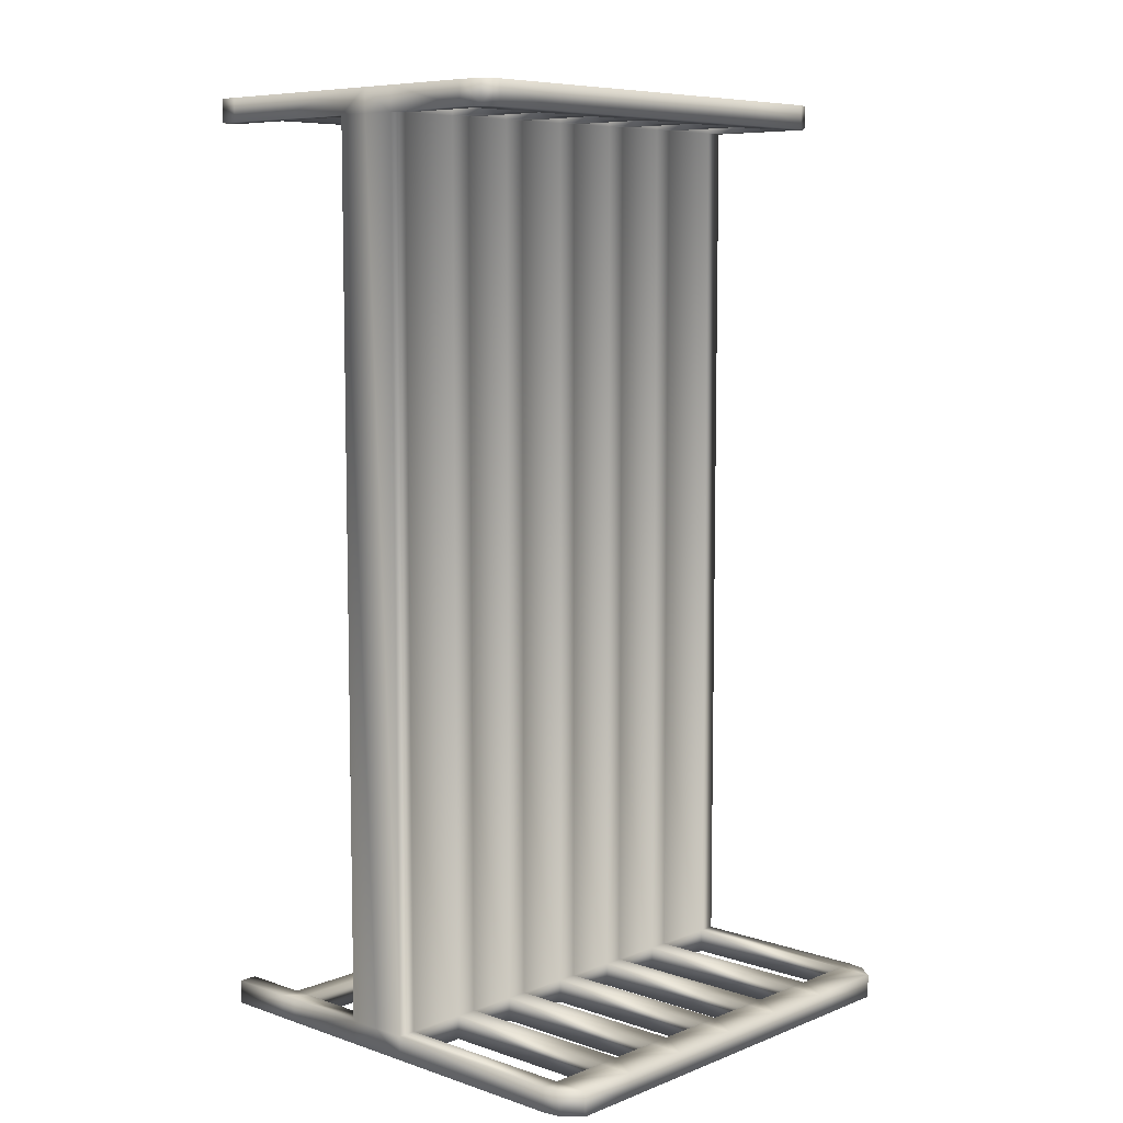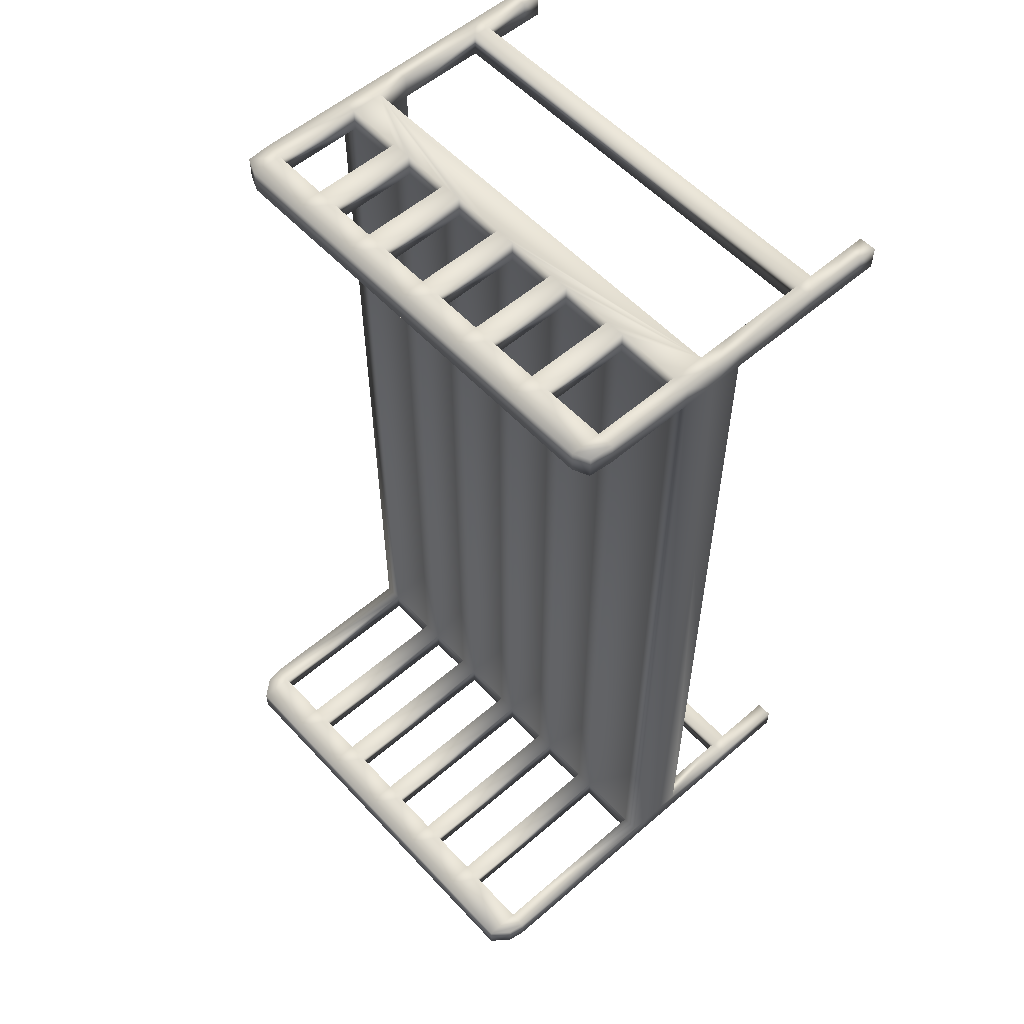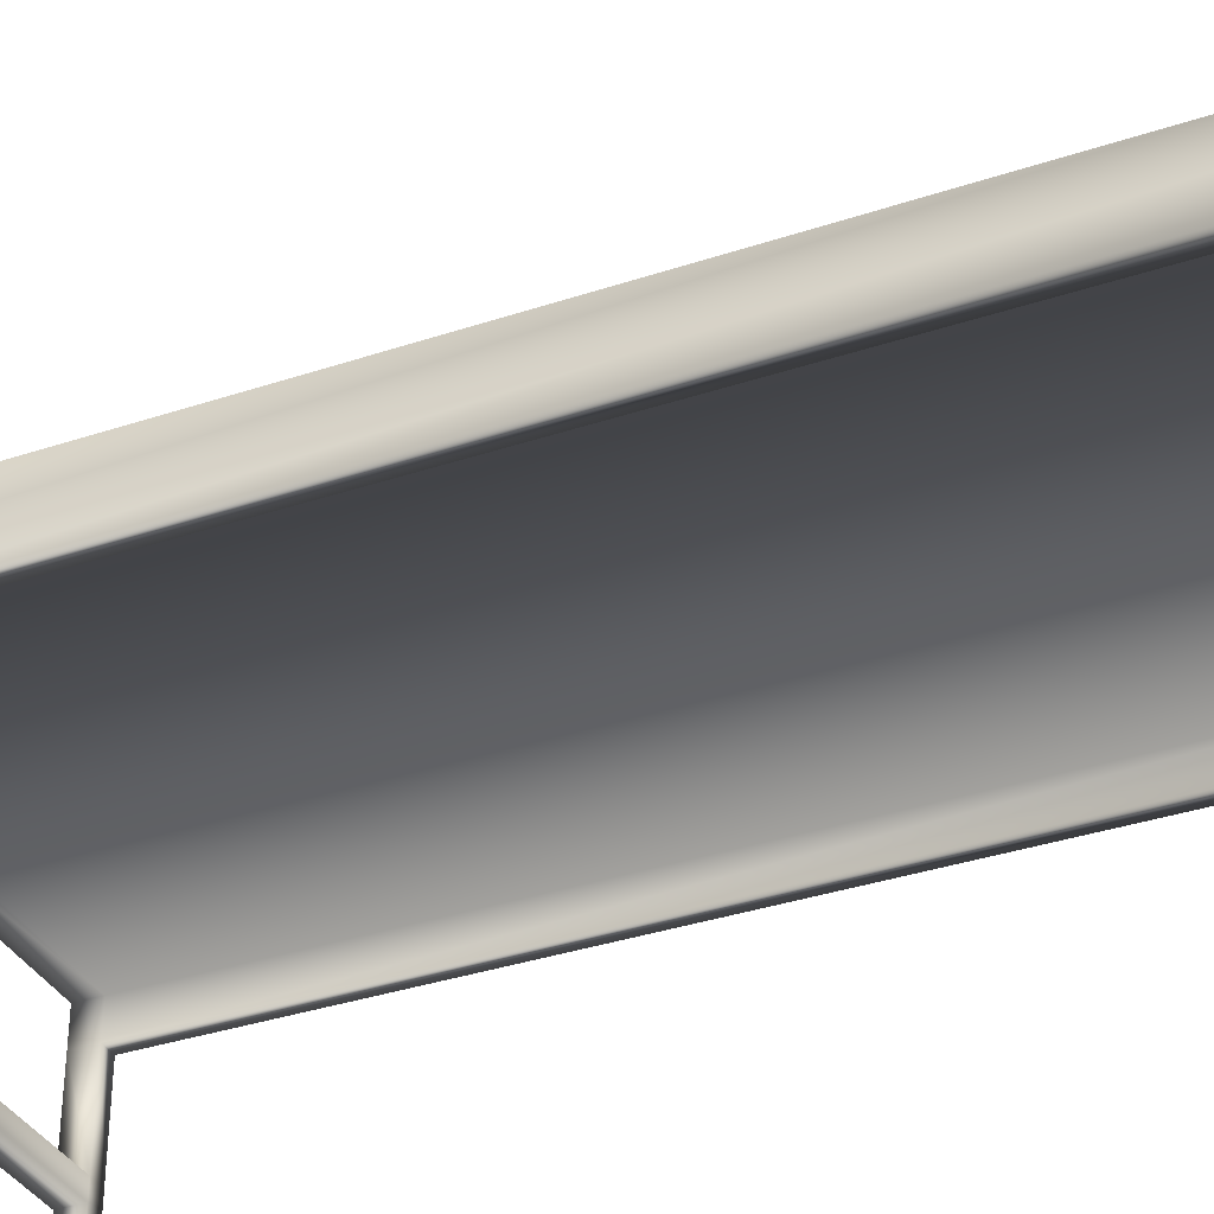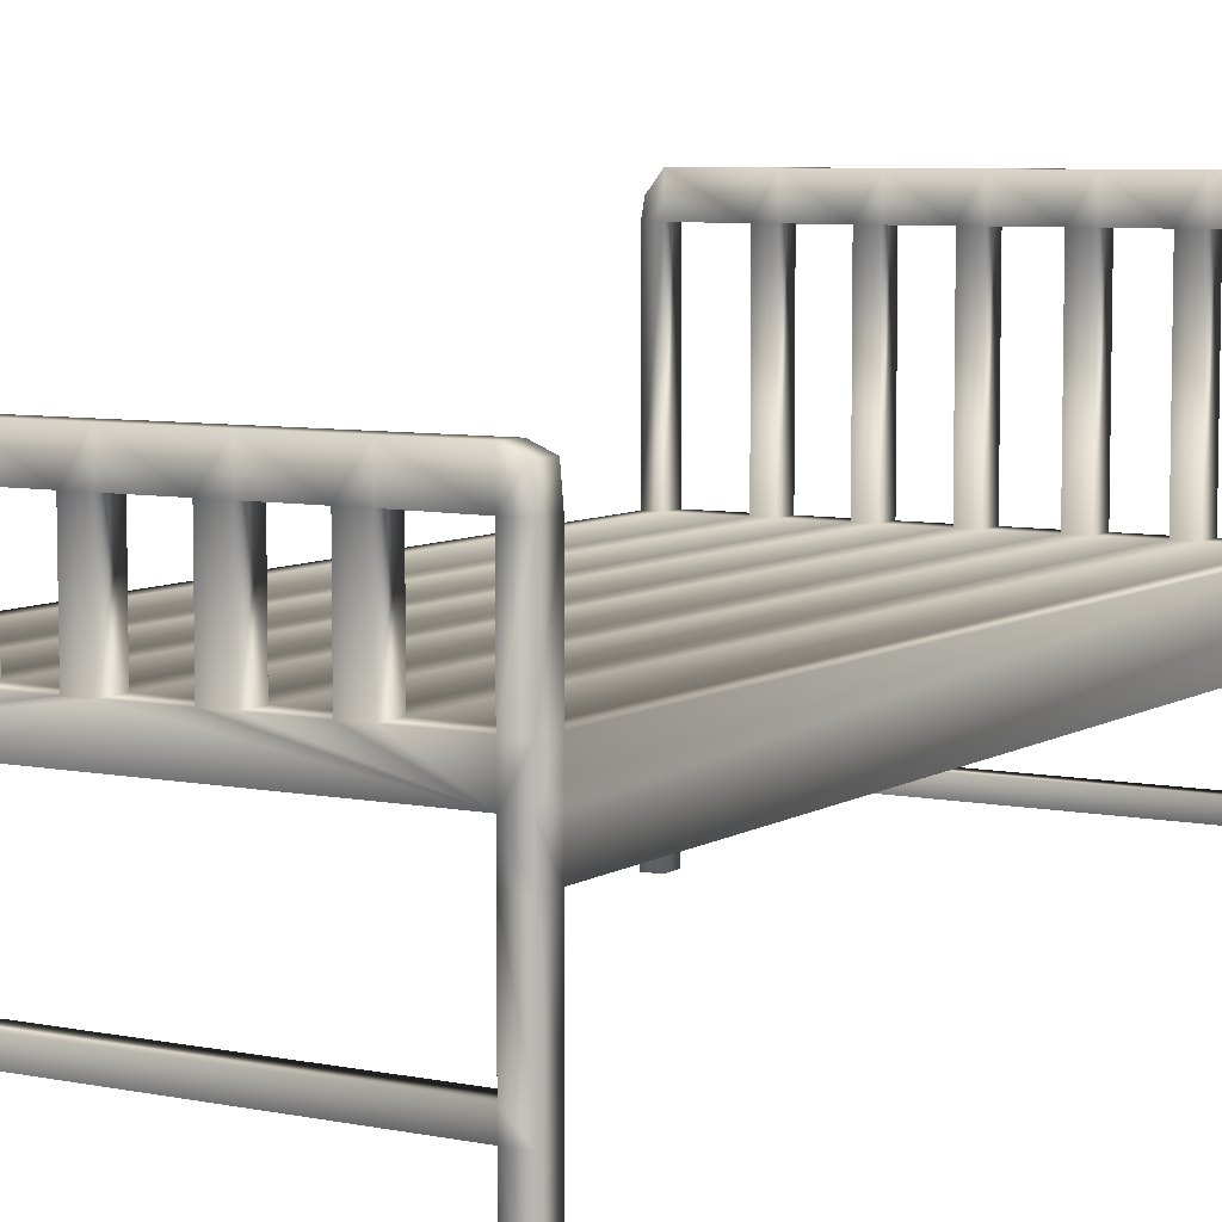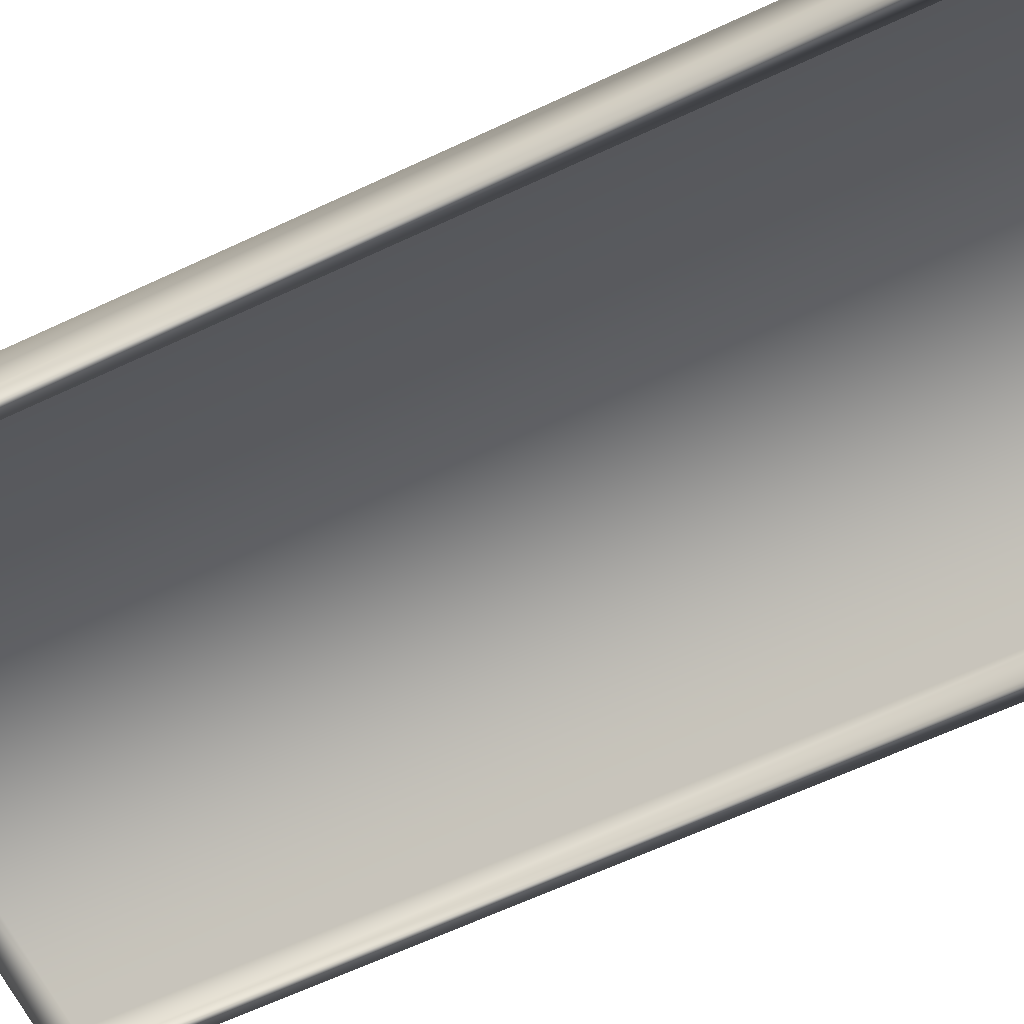
<metadata>
{"format":"obj","ext":"obj","renderer":"f3d","projection":"perspective","resolution":1024,"background":"white","views":[{"elev":7.8,"azim":132.9,"up":"+Z"},{"elev":56.0,"azim":-132.1,"up":"+Z"},{"elev":-35.1,"azim":114.1,"up":"+Y"},{"elev":6.7,"azim":30.8,"up":"+Y"},{"elev":-63.1,"azim":115.5,"up":"+Y"}]}
</metadata>
<code>
v  -128.3 -94.34 -67.47
v  -122.5 -94.34 -67.47
v  -122.5 -94.35 203.5
v  -128.3 -94.35 203.5
v  -128.3 -84.15 210.8
v  -122.5 -84.15 210.8
v  -122.5 -73.86 210.8
v  -128.3 -73.86 210.8
v  -264.6 -84.15 -74.8
v  -270 -84.15 -74.8
v  -270 -73.86 -74.8
v  -264.6 -73.86 -74.8
v  -270 -84.15 -67.47
v  -270 -84.15 203.5
v  -270 -73.86 203.5
v  -270 -73.86 -67.47
v  -270 -148.7 -67.47
v  -270 -148.7 -74.8
v  -264.6 -148.7 -74.8
v  -264.6 -148.7 -67.47
v  -122.5 -148.7 203.5
v  -122.5 -148.7 210.8
v  -128.3 -148.7 210.8
v  -128.3 -148.7 203.5
v  -199.2 -73.86 -74.8
v  -215.5 -73.86 -74.8
v  -215.5 -73.86 -67.47
v  -199.2 -73.86 -67.47
v  -199.2 -36.15 210.8
v  -192.9 -36.15 210.8
v  -192.9 -36.15 203.5
v  -199.2 -36.15 203.5
v  -122.5 -84.15 -67.47
v  -122.5 -84.15 -74.8
v  -122.5 -73.86 -74.8
v  -122.5 -73.86 -67.47
v  -122.5 -73.86 203.5
v  -122.5 -84.15 203.5
v  -270 -84.15 210.8
v  -270 -73.86 210.8
v  -128.3 -36.15 210.8
v  -123.1 -38.34 210.8
v  -123.1 -38.34 203.5
v  -128.3 -36.15 203.5
v  -147.1 -73.86 210.8
v  -128.3 -73.86 203.5
v  -147.1 -73.86 203.5
v  -153.7 -36.15 210.8
v  -147.1 -36.15 210.8
v  -147.1 -36.15 203.5
v  -153.7 -36.15 203.5
v  -169.4 -73.86 210.8
v  -153.7 -73.86 210.8
v  -153.7 -73.86 203.5
v  -169.4 -73.86 203.5
v  -176.2 -36.15 210.8
v  -169.4 -36.15 210.8
v  -169.4 -36.15 203.5
v  -176.2 -36.15 203.5
v  -192.9 -73.86 210.8
v  -176.2 -73.86 210.8
v  -176.2 -73.86 203.5
v  -192.9 -73.86 203.5
v  -264.6 -36.15 203.5
v  -269.3 -38.34 203.5
v  -269.3 -38.34 210.8
v  -264.6 -36.15 210.8
v  -244.4 -73.86 203.5
v  -264.6 -73.86 203.5
v  -264.6 -73.86 210.8
v  -244.4 -73.86 210.8
v  -238.4 -36.15 203.5
v  -244.4 -36.15 203.5
v  -244.4 -36.15 210.8
v  -238.4 -36.15 210.8
v  -221.8 -73.86 203.5
v  -238.4 -73.86 203.5
v  -238.4 -73.86 210.8
v  -221.8 -73.86 210.8
v  -215.5 -36.15 203.5
v  -221.8 -36.15 203.5
v  -221.8 -36.15 210.8
v  -215.5 -36.15 210.8
v  -199.2 -73.86 203.5
v  -215.5 -73.86 203.5
v  -215.5 -73.86 210.8
v  -199.2 -73.86 210.8
v  -192.9 -45.58 210.8
v  -199.2 -45.58 210.8
v  -192.9 -45.58 203.5
v  -199.2 -45.58 203.5
v  -147.1 -45.58 210.8
v  -153.7 -45.58 210.8
v  -147.1 -45.58 203.5
v  -153.7 -45.58 203.5
v  -169.4 -45.58 210.8
v  -176.2 -45.58 210.8
v  -169.4 -45.58 203.5
v  -176.2 -45.58 203.5
v  -238.4 -45.58 210.8
v  -244.4 -45.58 210.8
v  -238.4 -45.58 203.5
v  -244.4 -45.58 203.5
v  -215.5 -45.58 210.8
v  -221.8 -45.58 210.8
v  -215.5 -45.58 203.5
v  -221.8 -45.58 203.5
v  -122.5 -45.71 203.5
v  -122.5 -45.71 210.8
v  -128.3 -45.71 203.5
v  -128.3 -45.71 210.8
v  -264.6 -45.71 210.8
v  -270 -45.71 210.8
v  -264.6 -45.71 203.5
v  -270 -45.71 203.5
v  -264.6 -84.15 210.8
v  -264.6 -84.15 203.5
v  -128.3 -84.15 203.5
v  -264.6 -148.7 210.8
v  -270 -148.7 210.8
v  -270 -148.7 203.5
v  -264.6 -148.7 203.5
v  -128.3 -122.4 210.8
v  -128.3 -127.9 210.8
v  -122.5 -127.9 210.8
v  -122.5 -122.4 210.8
v  -122.5 -122.4 203.5
v  -122.5 -127.9 203.5
v  -128.3 -127.9 203.5
v  -128.3 -122.4 203.5
v  -270 -122.4 203.5
v  -270 -127.9 203.5
v  -270 -127.9 210.8
v  -270 -122.4 210.8
v  -264.6 -122.4 203.5
v  -264.6 -127.9 203.5
v  -264.6 -127.9 210.8
v  -264.6 -122.4 210.8
v  -128.3 -143.2 210.8
v  -122.5 -143.2 210.8
v  -122.5 -94.35 210.8
v  -128.3 -94.35 210.8
v  -128.3 -143.2 203.5
v  -122.5 -143.2 203.5
v  -270 -143.2 203.5
v  -270 -143.2 210.8
v  -270 -94.35 210.8
v  -270 -94.35 203.5
v  -264.6 -143.2 203.5
v  -264.6 -94.35 203.5
v  -264.6 -143.2 210.8
v  -264.6 -94.35 210.8
v  -264.6 -4.113 -74.8
v  -269 -9.775 -74.8
v  -269 -9.775 -67.47
v  -264.6 -4.113 -67.47
v  -244.5 -73.86 -74.8
v  -264.6 -73.86 -67.47
v  -244.5 -73.86 -67.47
v  -238.4 -4.113 -74.8
v  -244.5 -4.113 -74.8
v  -244.5 -4.113 -67.47
v  -238.4 -4.113 -67.47
v  -221.7 -73.86 -74.8
v  -238.4 -73.86 -74.8
v  -238.4 -73.86 -67.47
v  -221.7 -73.86 -67.47
v  -215.5 -4.113 -74.8
v  -221.7 -4.113 -74.8
v  -221.7 -4.113 -67.47
v  -215.5 -4.113 -67.47
v  -128.3 -4.113 -67.47
v  -123.5 -9.775 -67.47
v  -123.5 -9.775 -74.8
v  -128.3 -4.113 -74.8
v  -147 -73.86 -67.47
v  -128.3 -73.86 -67.47
v  -128.3 -73.86 -74.8
v  -147 -73.86 -74.8
v  -169.3 -73.86 -67.47
v  -153.7 -73.86 -67.47
v  -153.7 -73.86 -74.8
v  -169.3 -73.86 -74.8
v  -176.2 -4.113 -67.47
v  -169.3 -4.113 -67.47
v  -169.3 -4.113 -74.8
v  -176.2 -4.113 -74.8
v  -192.9 -73.86 -67.47
v  -176.2 -73.86 -67.47
v  -176.2 -73.86 -74.8
v  -192.9 -73.86 -74.8
v  -199.2 -4.113 -67.47
v  -192.9 -4.113 -67.47
v  -192.9 -4.113 -74.8
v  -199.2 -4.113 -74.8
v  -147 -4.113 -74.8
v  -153.7 -4.113 -74.8
v  -153.7 -4.113 -67.47
v  -147 -4.113 -67.47
v  -270 -15.12 -67.47
v  -270 -15.12 -74.8
v  -264.6 -15.12 -67.47
v  -264.6 -15.12 -74.8
v  -244.5 -15.12 -74.8
v  -238.4 -15.12 -74.8
v  -244.5 -15.12 -67.47
v  -238.4 -15.12 -67.47
v  -221.7 -15.12 -74.8
v  -215.5 -15.12 -74.8
v  -221.7 -15.12 -67.47
v  -215.5 -15.12 -67.47
v  -128.3 -15.12 -74.8
v  -122.5 -15.12 -74.8
v  -128.3 -15.12 -67.47
v  -122.5 -15.12 -67.47
v  -176.2 -15.12 -74.8
v  -169.3 -15.12 -74.8
v  -176.2 -15.12 -67.47
v  -169.3 -15.12 -67.47
v  -199.2 -15.12 -74.8
v  -192.9 -15.12 -74.8
v  -199.2 -15.12 -67.47
v  -192.9 -15.12 -67.47
v  -153.7 -15.12 -67.47
v  -153.7 -15.12 -74.8
v  -147 -15.12 -67.47
v  -147 -15.12 -74.8
v  -128.3 -84.15 -74.8
v  -128.3 -148.7 -74.8
v  -122.5 -148.7 -74.8
v  -122.5 -148.7 -67.47
v  -128.3 -148.7 -67.47
v  -128.3 -84.15 -67.47
v  -264.6 -84.15 -67.47
v  -264.6 -122.4 -74.8
v  -264.6 -127.8 -74.8
v  -270 -127.8 -74.8
v  -270 -122.4 -74.8
v  -270 -122.4 -67.47
v  -270 -127.8 -67.47
v  -264.6 -127.8 -67.47
v  -264.6 -122.4 -67.47
v  -122.5 -122.4 -67.47
v  -122.5 -127.8 -67.47
v  -122.5 -127.8 -74.8
v  -122.5 -122.4 -74.8
v  -128.3 -122.4 -67.47
v  -128.3 -127.8 -67.47
v  -128.3 -127.8 -74.8
v  -128.3 -122.4 -74.8
v  -270 -94.34 -74.8
v  -264.6 -94.34 -74.8
v  -264.6 -94.34 -67.47
v  -270 -94.34 -67.47
v  -122.5 -94.34 -74.8
v  -128.3 -94.34 -74.8
o ??
g ??
f 1 2 3 4
f 5 6 7 8
f 9 10 11 12
f 13 14 15 16
f 17 18 19 20
f 21 22 23 24
f 25 26 27 28
f 29 30 31 32
f 33 34 35 36
f 37 7 6 38
f 14 39 40 15
f 16 11 10 13
f 41 42 43 44
f 45 8 46 47
f 48 49 50 51
f 52 53 54 55
f 56 57 58 59
f 60 61 62 63
f 64 65 66 67
f 68 69 70 71
f 72 73 74 75
f 76 77 78 79
f 80 81 82 83
f 84 85 86 87
f 87 60 88 89
f 60 63 90 88
f 63 84 91 90
f 84 87 89 91
f 53 45 92 93
f 45 47 94 92
f 47 54 95 94
f 54 53 93 95
f 61 52 96 97
f 52 55 98 96
f 55 62 99 98
f 62 61 97 99
f 71 78 100 101
f 78 77 102 100
f 77 68 103 102
f 68 71 101 103
f 79 86 104 105
f 86 85 106 104
f 85 76 107 106
f 76 79 105 107
f 7 37 108 109
f 37 46 110 108
f 46 8 111 110
f 8 7 109 111
f 40 70 112 113
f 70 69 114 112
f 69 15 115 114
f 15 40 113 115
f 109 108 43 42
f 108 110 44 43
f 111 109 42 41
f 113 112 67 66
f 114 115 65 64
f 115 113 66 65
f 89 88 30 29
f 90 91 32 31
f 93 92 49 48
f 94 95 51 50
f 97 96 57 56
f 98 99 59 58
f 101 100 75 74
f 102 103 73 72
f 105 104 83 82
f 106 107 81 80
f 112 114 103 101
f 64 67 74 73
f 67 112 101 74
f 114 64 73 103
f 100 102 107 105
f 72 75 82 81
f 75 100 105 82
f 102 72 81 107
f 104 106 91 89
f 80 83 29 32
f 83 104 89 29
f 106 80 32 91
f 88 90 99 97
f 31 30 56 59
f 30 88 97 56
f 90 31 59 99
f 96 98 95 93
f 58 57 48 51
f 57 96 93 48
f 98 58 51 95
f 92 94 110 111
f 50 49 41 44
f 49 92 111 41
f 94 50 44 110
f 8 45 5
f 5 116 117 118
f 70 40 39 116
f 119 120 121 122
f 123 124 125 126
f 127 128 129 130
f 126 125 128 127
f 131 132 133 134
f 135 136 132 131
f 134 133 137 138
f 124 139 140 125
f 126 141 142 123
f 129 143 139 124
f 123 142 4 130
f 128 144 143 129
f 130 4 3 127
f 125 140 144 128
f 127 3 141 126
f 132 145 146 133
f 134 147 148 131
f 136 149 145 132
f 131 148 150 135
f 137 151 149 136
f 135 150 152 138
f 133 146 151 137
f 138 152 147 134
f 136 135 130 129
f 135 138 123 130
f 138 137 124 123
f 137 136 129 124
f 140 139 23 22
f 139 143 24 23
f 143 144 21 24
f 144 140 22 21
f 146 145 121 120
f 145 149 122 121
f 149 151 119 122
f 151 146 120 119
f 153 154 155 156
f 157 12 158 159
f 160 161 162 163
f 164 165 166 167
f 168 169 170 171
f 172 173 174 175
f 176 177 178 179
f 180 181 182 183
f 184 185 186 187
f 188 189 190 191
f 192 193 194 195
f 196 197 198 199
f 11 16 200 201
f 16 158 202 200
f 158 12 203 202
f 12 11 201 203
f 165 157 204 205
f 157 159 206 204
f 159 166 207 206
f 166 165 205 207
f 26 164 208 209
f 164 167 210 208
f 167 27 211 210
f 27 26 209 211
f 35 178 212 213
f 178 177 214 212
f 177 36 215 214
f 36 35 213 215
f 183 190 216 217
f 190 189 218 216
f 189 180 219 218
f 180 183 217 219
f 191 25 220 221
f 25 28 222 220
f 28 188 223 222
f 188 191 221 223
f 182 181 224 225
f 181 176 226 224
f 176 179 227 226
f 179 182 225 227
f 201 200 155 154
f 200 202 156 155
f 203 201 154 153
f 205 204 161 160
f 206 207 163 162
f 209 208 169 168
f 210 211 171 170
f 213 212 175 174
f 214 215 173 172
f 215 213 174 173
f 217 216 187 186
f 218 219 185 184
f 221 220 195 194
f 222 223 193 192
f 224 226 199 198
f 227 225 197 196
f 202 203 204 206
f 153 156 162 161
f 156 202 206 162
f 203 153 161 204
f 207 205 208 210
f 160 163 170 169
f 205 160 169 208
f 163 207 210 170
f 211 209 220 222
f 168 171 192 195
f 209 168 195 220
f 171 211 222 192
f 223 221 216 218
f 194 193 184 187
f 221 194 187 216
f 193 223 218 184
f 219 217 225 224
f 186 185 198 197
f 217 186 197 225
f 185 219 224 198
f 226 227 212 214
f 196 199 172 175
f 199 226 214 172
f 227 196 175 212
f 37 36 177 46
f 38 33 36 37
f 158 16 15 69
f 159 158 69 68
f 166 159 68 77
f 167 166 77 76
f 27 167 76 85
f 28 27 85 84
f 188 28 84 63
f 189 188 63 62
f 180 189 62 55
f 181 180 55 54
f 176 181 54 47
f 177 176 47 46
f 71 70 116
f 78 71 116
f 79 78 116
f 86 79 116
f 45 53 5
f 53 52 5
f 52 61 5
f 61 60 5
f 87 86 116
f 60 87 116 5
f 178 35 34 228
f 229 230 231 232
f 12 157 9
f 9 228 233 234
f 235 236 237 238
f 239 240 241 242
f 238 237 240 239
f 243 244 245 246
f 247 248 244 243
f 246 245 249 250
f 236 19 18 237
f 238 251 252 235
f 241 20 19 236
f 235 252 253 242
f 240 17 20 241
f 242 253 254 239
f 237 18 17 240
f 239 254 251 238
f 244 231 230 245
f 246 255 2 243
f 248 232 231 244
f 243 2 1 247
f 249 229 232 248
f 247 1 256 250
f 245 230 229 249
f 250 256 255 246
f 248 247 242 241
f 247 250 235 242
f 250 249 236 235
f 249 248 241 236
f 179 178 228
f 182 179 228
f 183 182 228
f 190 183 228
f 157 165 9
f 165 164 9
f 164 26 9
f 26 25 9
f 25 191 228 9
f 191 190 228
f 118 117 234 233
f 150 148 254 253
f 141 6 5 142
f 142 5 118 4
f 3 38 6 141
f 147 39 14 148
f 150 117 116 152
f 152 116 39 147
f 251 10 9 252
f 252 9 234 253
f 254 13 10 251
f 255 34 33 2
f 1 233 228 256
f 256 228 34 255
f 33 38 3 2
f 118 233 1 4
f 234 117 150 253
f 14 13 254 148

</code>
